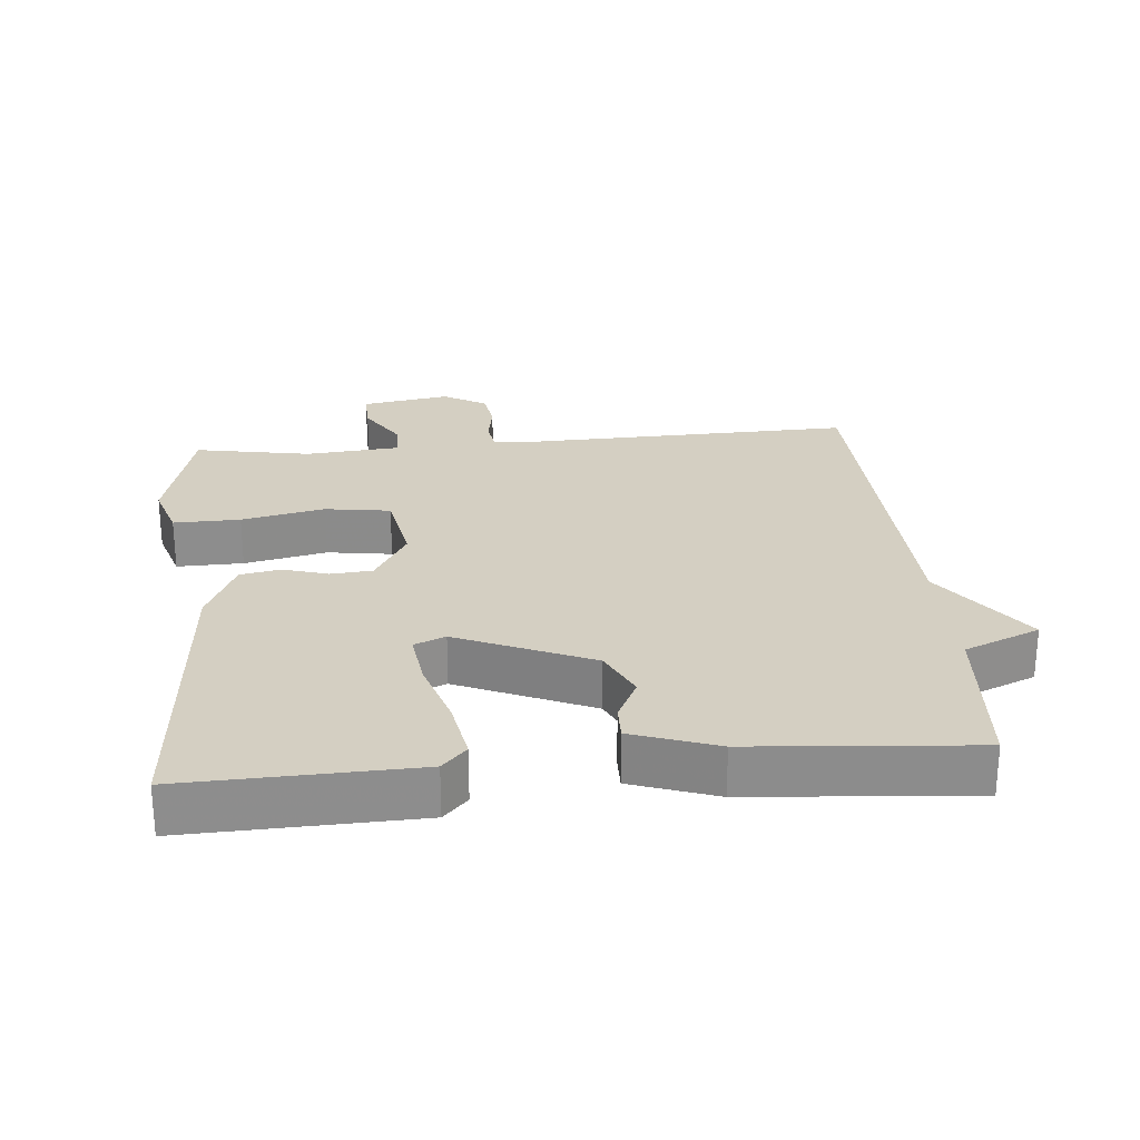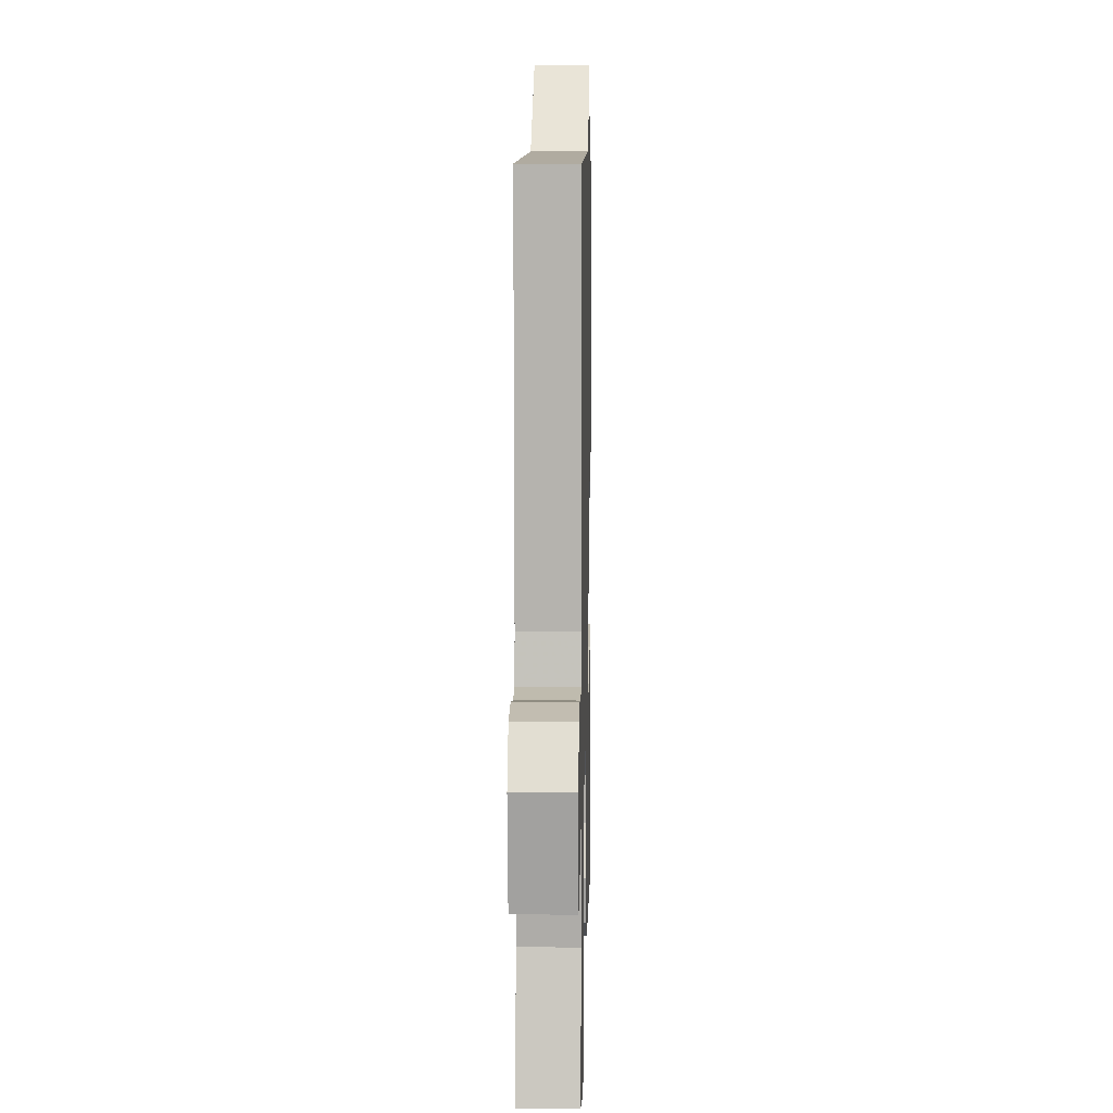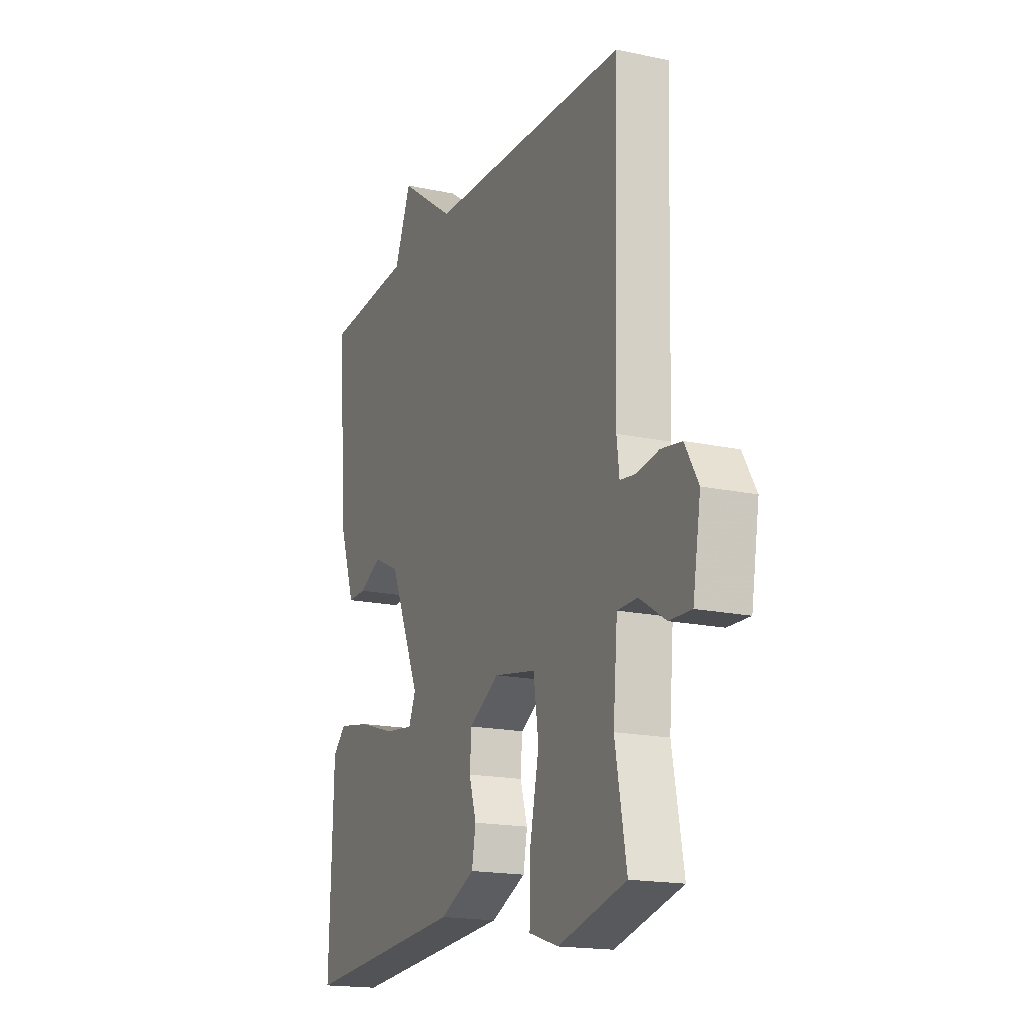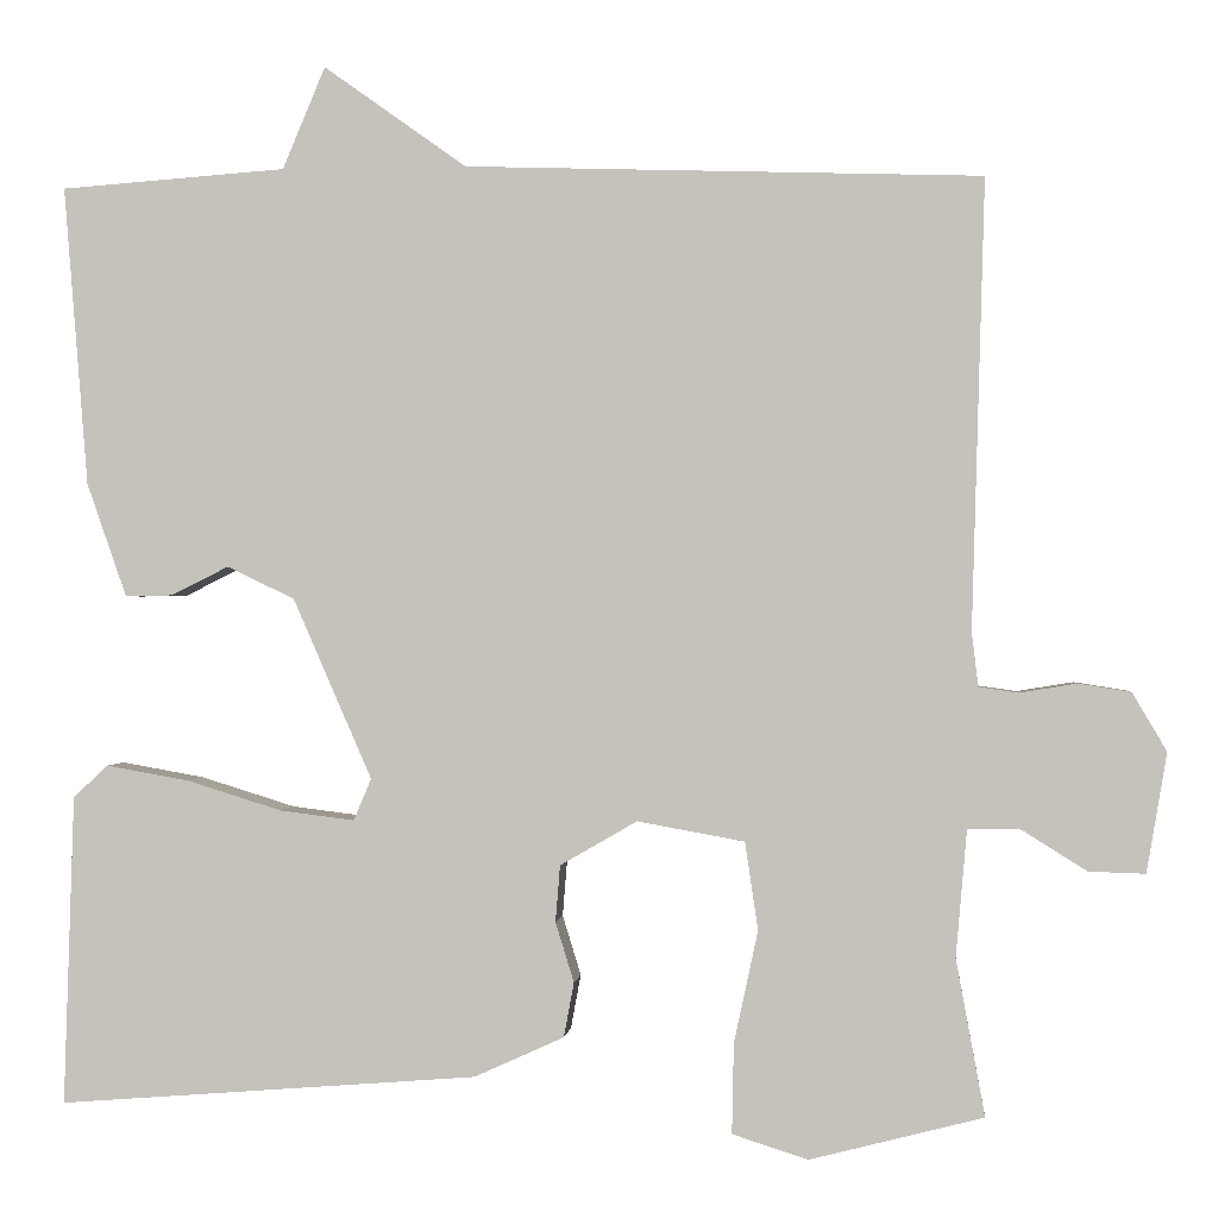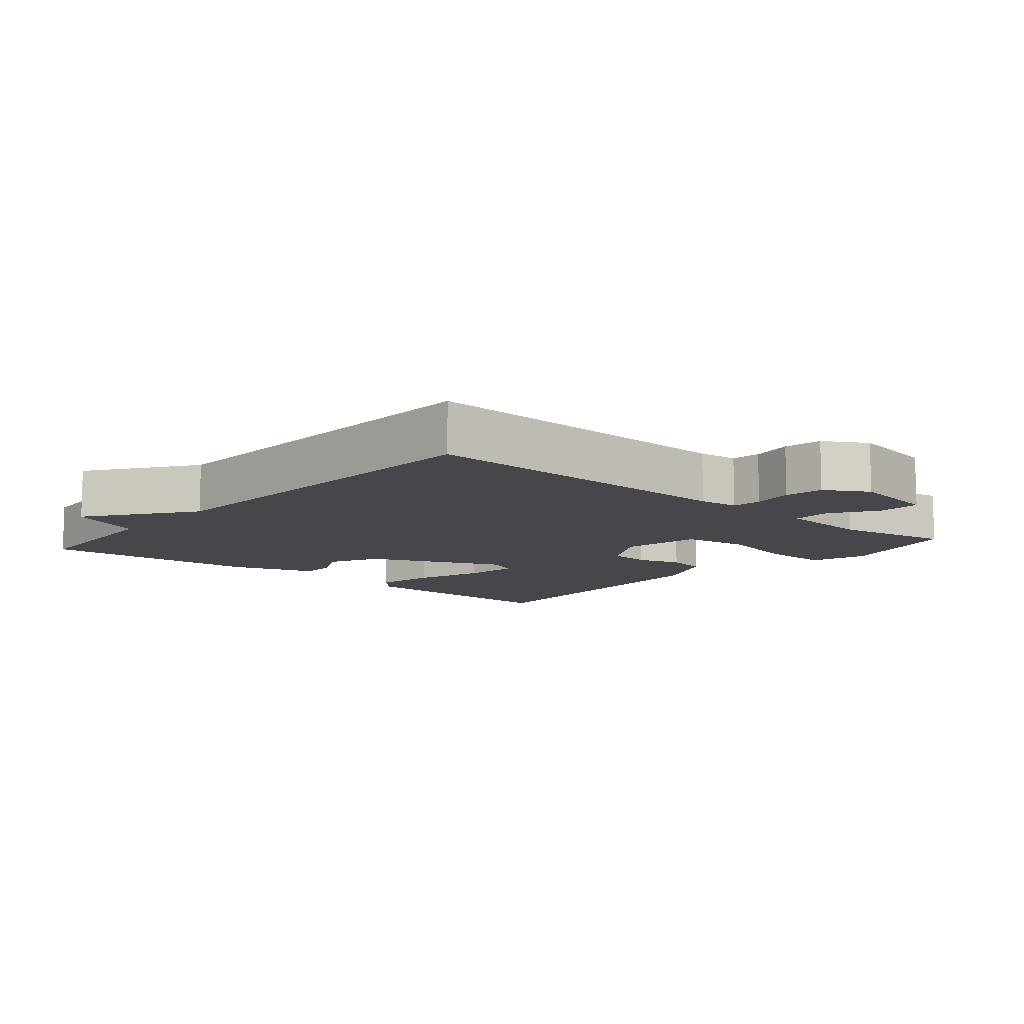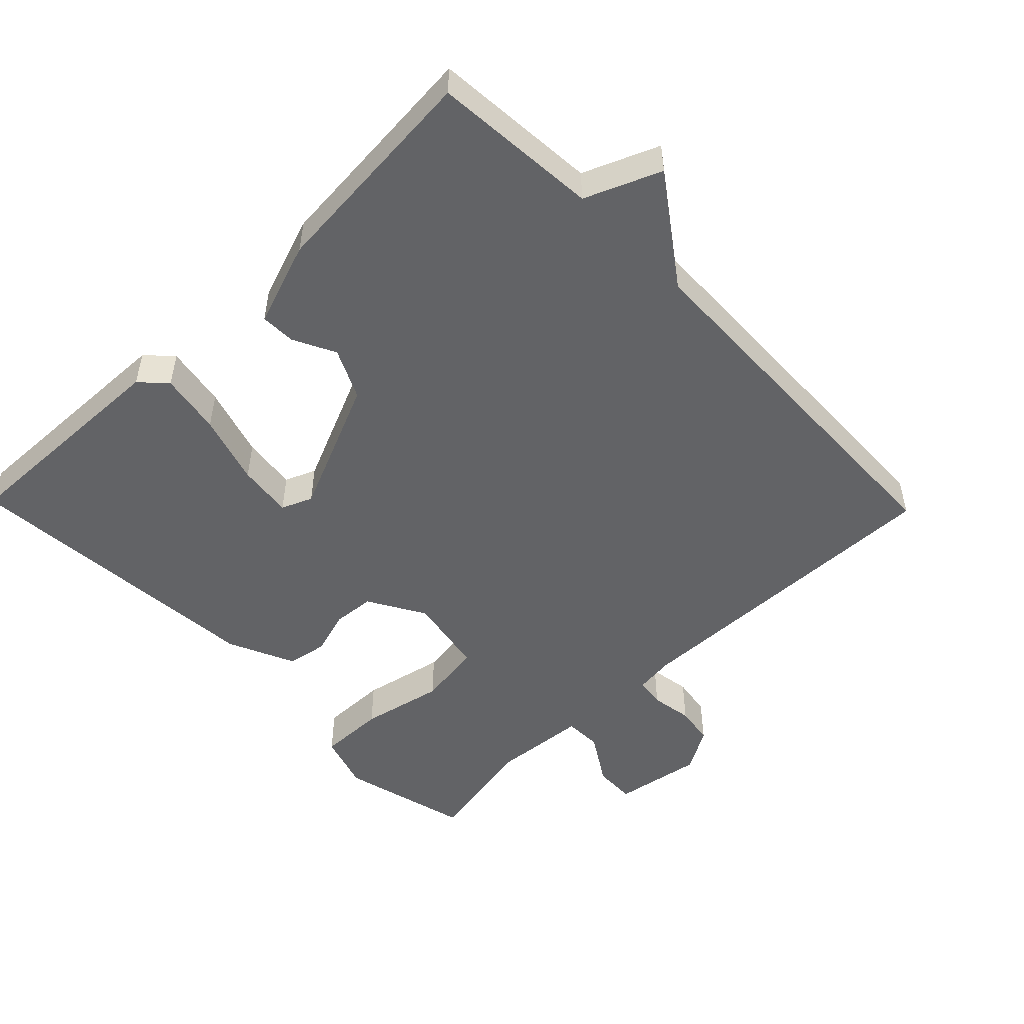
<metadata>
{"format":"obj","ext":"obj","renderer":"f3d","projection":"perspective","resolution":1024,"background":"white","views":[{"elev":25.8,"azim":-95.2,"up":"+Y"},{"elev":7.9,"azim":91.3,"up":"+Z"},{"elev":-17.7,"azim":67.1,"up":"+Z"},{"elev":-0.1,"azim":5.5,"up":"+Z"},{"elev":-10.3,"azim":49.1,"up":"+Y"},{"elev":-50.9,"azim":-45.8,"up":"+Y"}]}
</metadata>
<code>
v 0.5 0.07 0.5
v 0.486 0.07 0.015
v 0.493 0.07 -0.043
v 0.536 0.07 -0.049
v 0.597 0.07 -0.039
v 0.654 0.07 -0.048
v 0.691 0.07 -0.111
v 0.669 0.07 -0.24
v 0.608 0.07 -0.238
v 0.536 0.07 -0.193
v 0.481 0.07 -0.194
v 0.469 0.07 -0.331
v 0.5 0.07 -0.5
v 0.313 0.07 -0.548
v 0.231 0.07 -0.522
v 0.233 0.07 -0.425
v 0.259 0.07 -0.304
v 0.245 0.07 -0.209
v 0.129 0.07 -0.188
v 0.046 0.07 -0.236
v 0.041 0.07 -0.297
v 0.061 0.07 -0.362
v 0.05 0.07 -0.421
v -0.047 0.07 -0.465
v -0.5 0.07 -0.5
v -0.489 0.07 -0.166
v -0.452 0.07 -0.131
v -0.362 0.07 -0.147
v -0.259 0.07 -0.179
v -0.179 0.07 -0.189
v -0.16 0.07 -0.144
v -0.245 0.07 0.051
v -0.318 0.07 0.086
v -0.38 0.07 0.055
v -0.431 0.07 0.054
v -0.474 0.07 0.177
v -0.5 0.07 0.5
v -0.257 0.07 0.518
v -0.211 0.07 0.628
v -0.057 0.07 0.518
v 0.5 0 0.5
v 0.486 0 0.015
v 0.493 0 -0.043
v 0.536 0 -0.049
v 0.597 0 -0.039
v 0.654 0 -0.048
v 0.691 0 -0.111
v 0.669 0 -0.24
v 0.608 0 -0.238
v 0.536 0 -0.193
v 0.481 0 -0.194
v 0.469 0 -0.331
v 0.5 0 -0.5
v 0.313 0 -0.548
v 0.231 0 -0.522
v 0.233 0 -0.425
v 0.259 0 -0.304
v 0.245 0 -0.209
v 0.129 0 -0.188
v 0.046 0 -0.236
v 0.041 0 -0.297
v 0.061 0 -0.362
v 0.05 0 -0.421
v -0.047 0 -0.465
v -0.5 0 -0.5
v -0.489 0 -0.166
v -0.452 0 -0.131
v -0.362 0 -0.147
v -0.259 0 -0.179
v -0.179 0 -0.189
v -0.16 0 -0.144
v -0.245 0 0.051
v -0.318 0 0.086
v -0.38 0 0.055
v -0.431 0 0.054
v -0.474 0 0.177
v -0.5 0 0.5
v -0.257 0 0.518
v -0.211 0 0.628
v -0.057 0 0.518
f 38 39 40
f 38 40 1
f 37 38 1
f 36 37 1
f 35 36 1
f 34 35 1
f 33 34 1
f 32 33 1 2
f 31 32 2 3
f 30 31 3 4
f 27 28 29
f 26 27 29
f 25 26 29
f 24 25 29
f 23 24 29
f 22 23 29
f 21 22 29
f 20 21 29 30
f 19 20 30
f 15 16 17
f 14 15 17
f 13 14 17
f 12 13 17
f 11 12 17 18
f 8 9 10
f 7 8 10
f 6 7 10
f 5 6 10
f 4 5 10
f 4 10 11
f 19 30 4
f 4 11 18 19
f 80 79 78
f 41 80 78
f 41 78 77
f 41 77 76
f 41 76 75
f 41 75 74
f 41 74 73
f 42 41 73 72
f 43 42 72 71
f 44 43 71 70
f 69 68 67
f 69 67 66
f 69 66 65
f 69 65 64
f 69 64 63
f 69 63 62
f 69 62 61
f 70 69 61 60
f 70 60 59
f 57 56 55
f 57 55 54
f 57 54 53
f 57 53 52
f 58 57 52 51
f 50 49 48
f 50 48 47
f 50 47 46
f 50 46 45
f 50 45 44
f 51 50 44
f 44 70 59
f 59 58 51 44
f 1 41 42 2
f 2 42 43 3
f 3 43 44 4
f 4 44 45 5
f 5 45 46 6
f 6 46 47 7
f 7 47 48 8
f 8 48 49 9
f 9 49 50 10
f 10 50 51 11
f 11 51 52 12
f 12 52 53 13
f 13 53 54 14
f 14 54 55 15
f 15 55 56 16
f 16 56 57 17
f 17 57 58 18
f 18 58 59 19
f 19 59 60 20
f 20 60 61 21
f 21 61 62 22
f 22 62 63 23
f 23 63 64 24
f 24 64 65 25
f 25 65 66 26
f 26 66 67 27
f 27 67 68 28
f 28 68 69 29
f 29 69 70 30
f 30 70 71 31
f 31 71 72 32
f 32 72 73 33
f 33 73 74 34
f 34 74 75 35
f 35 75 76 36
f 36 76 77 37
f 37 77 78 38
f 38 78 79 39
f 39 79 80 40
f 40 80 41 1

</code>
